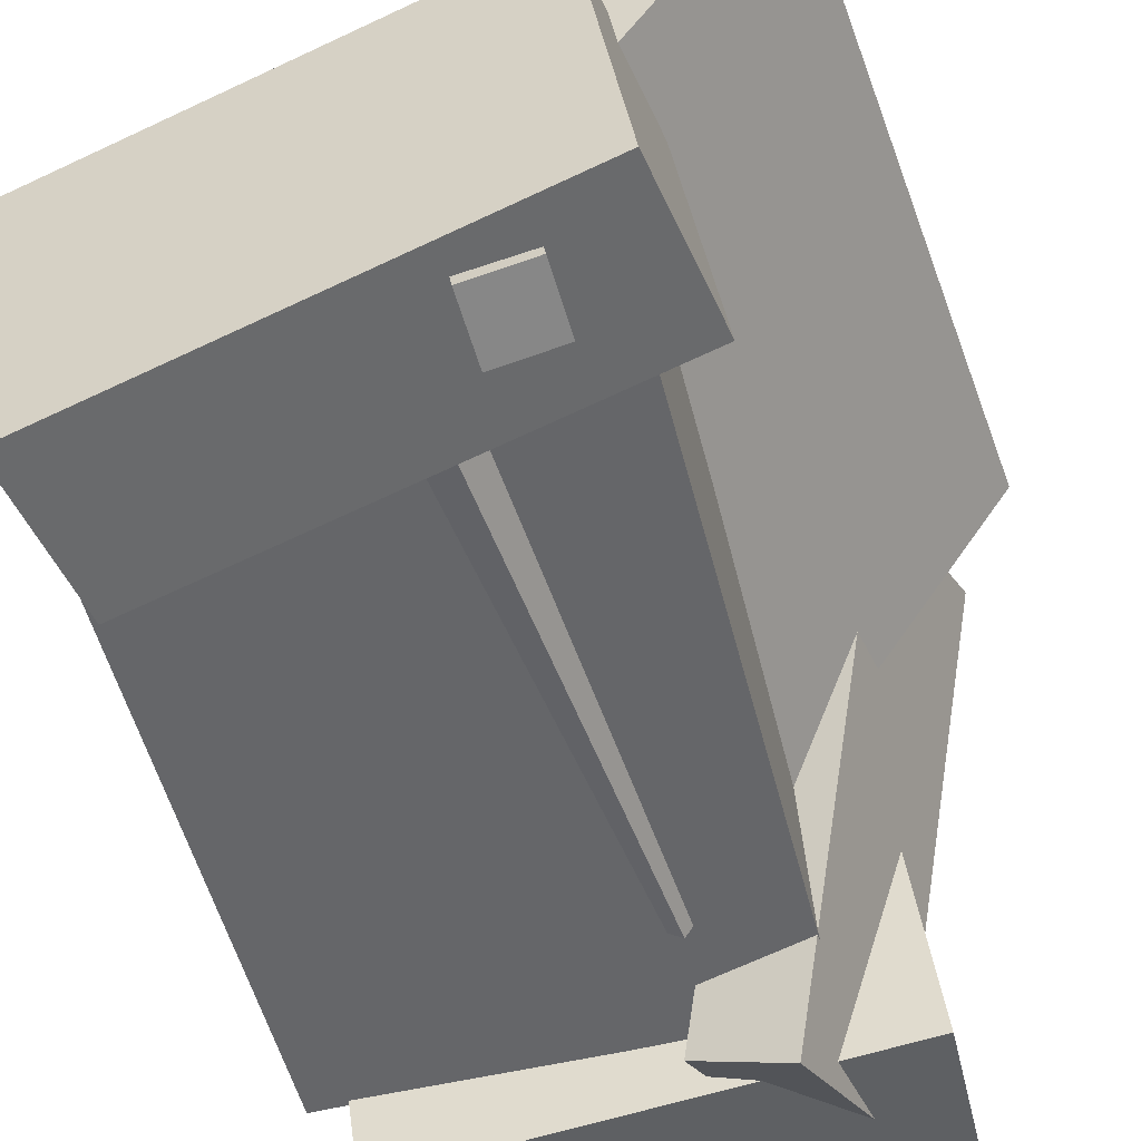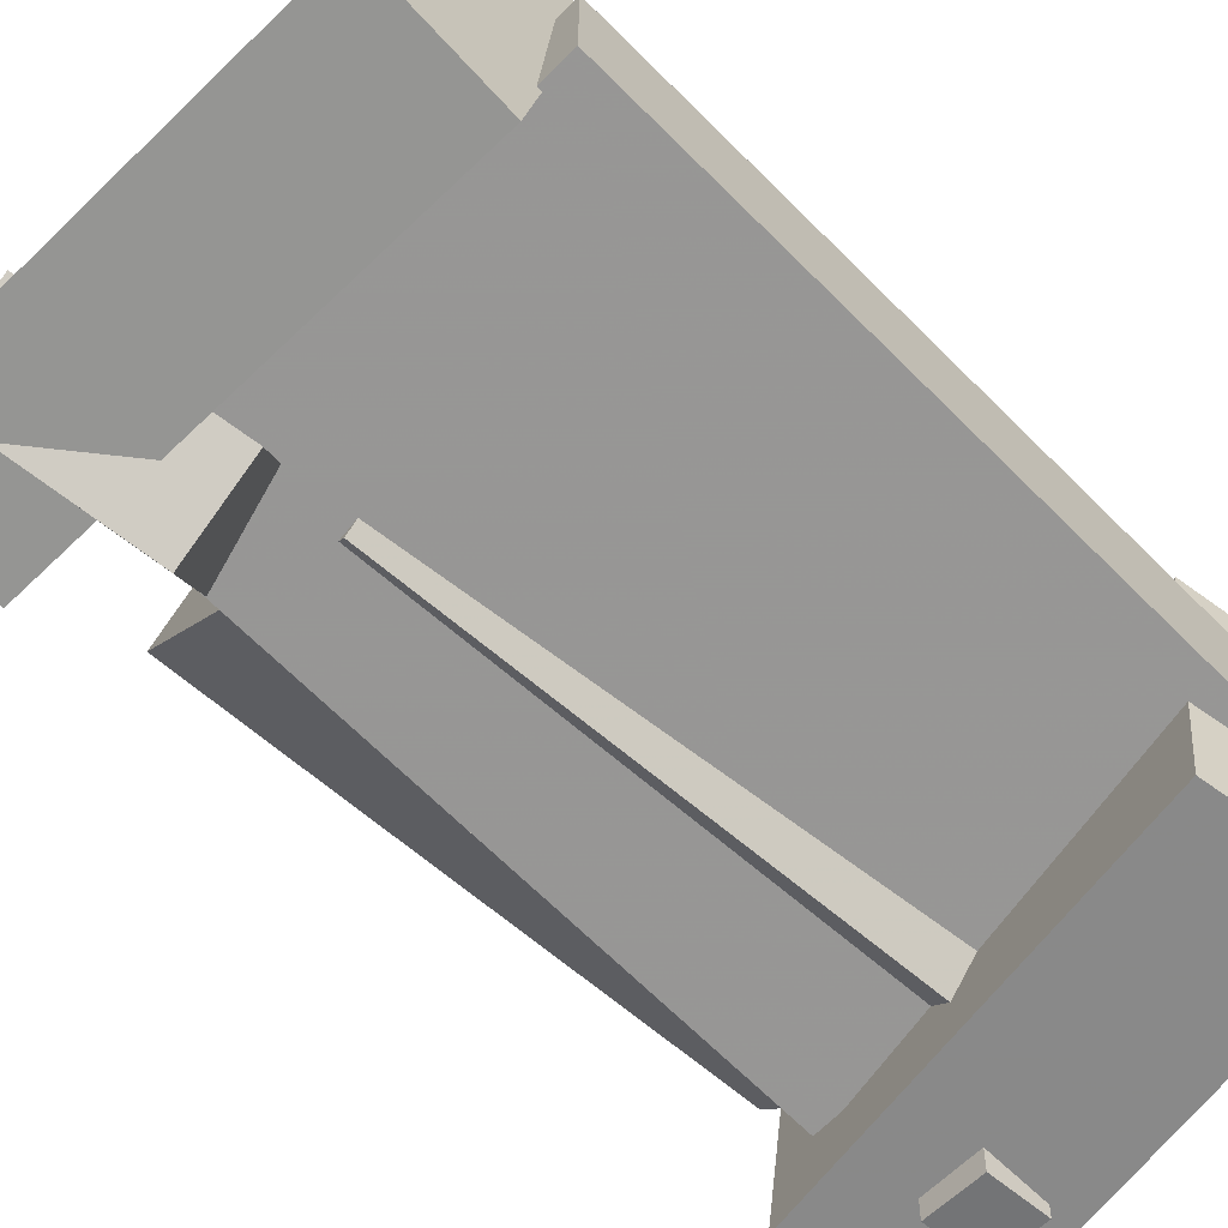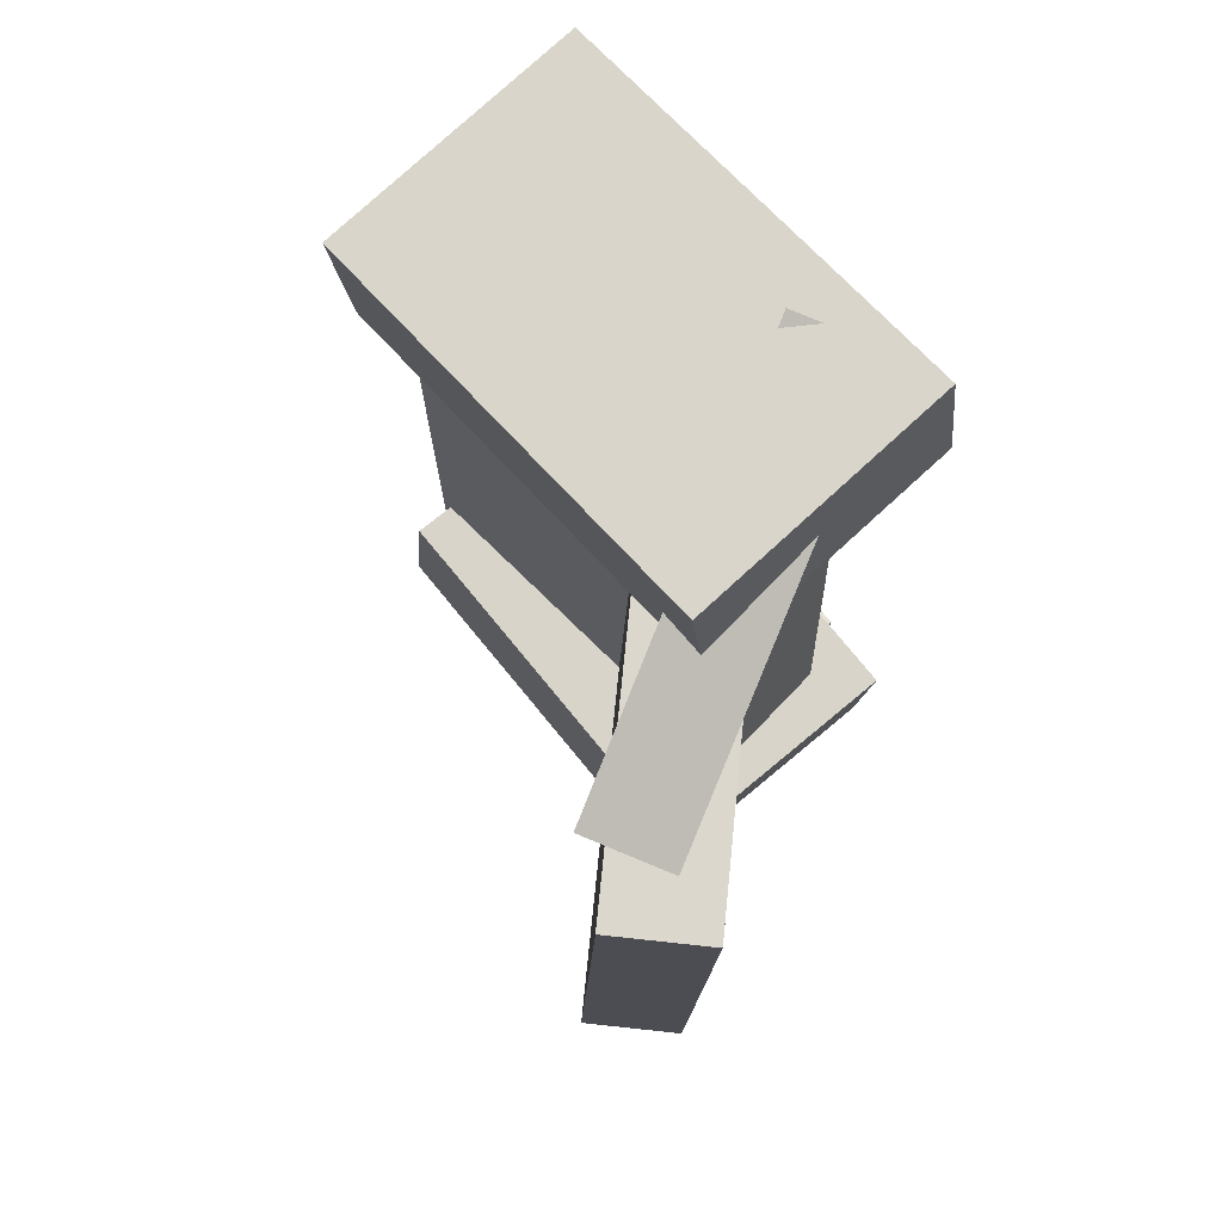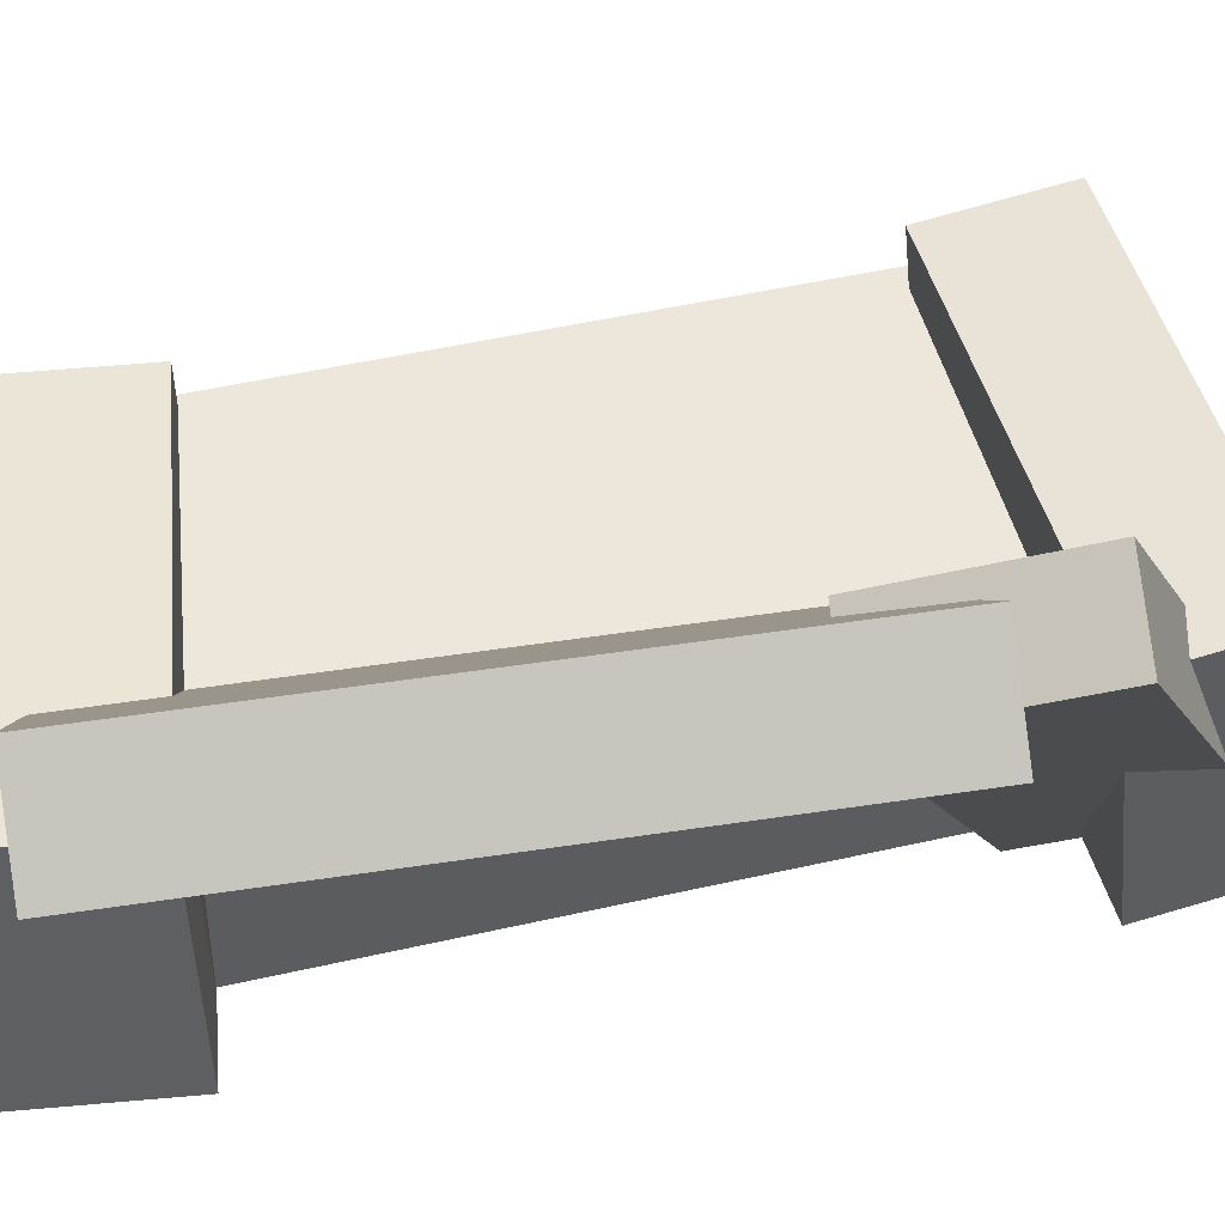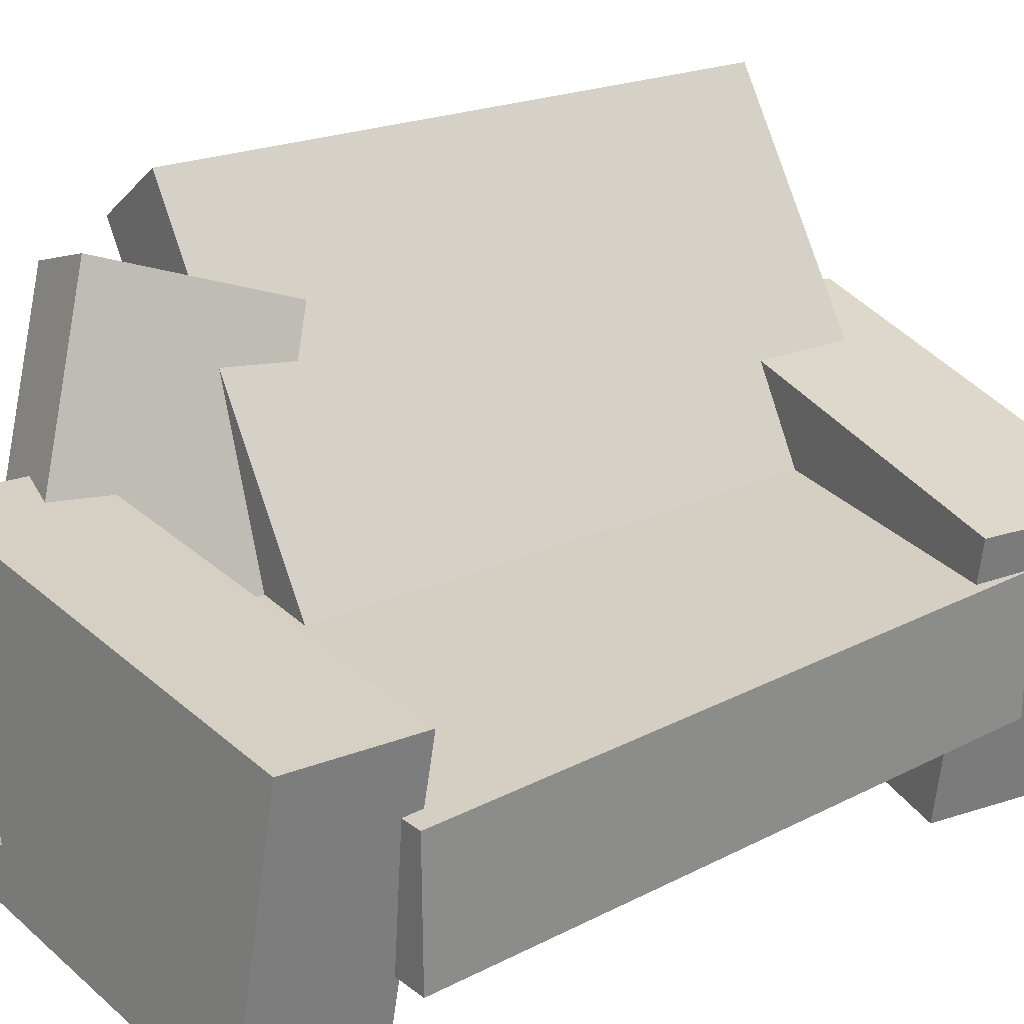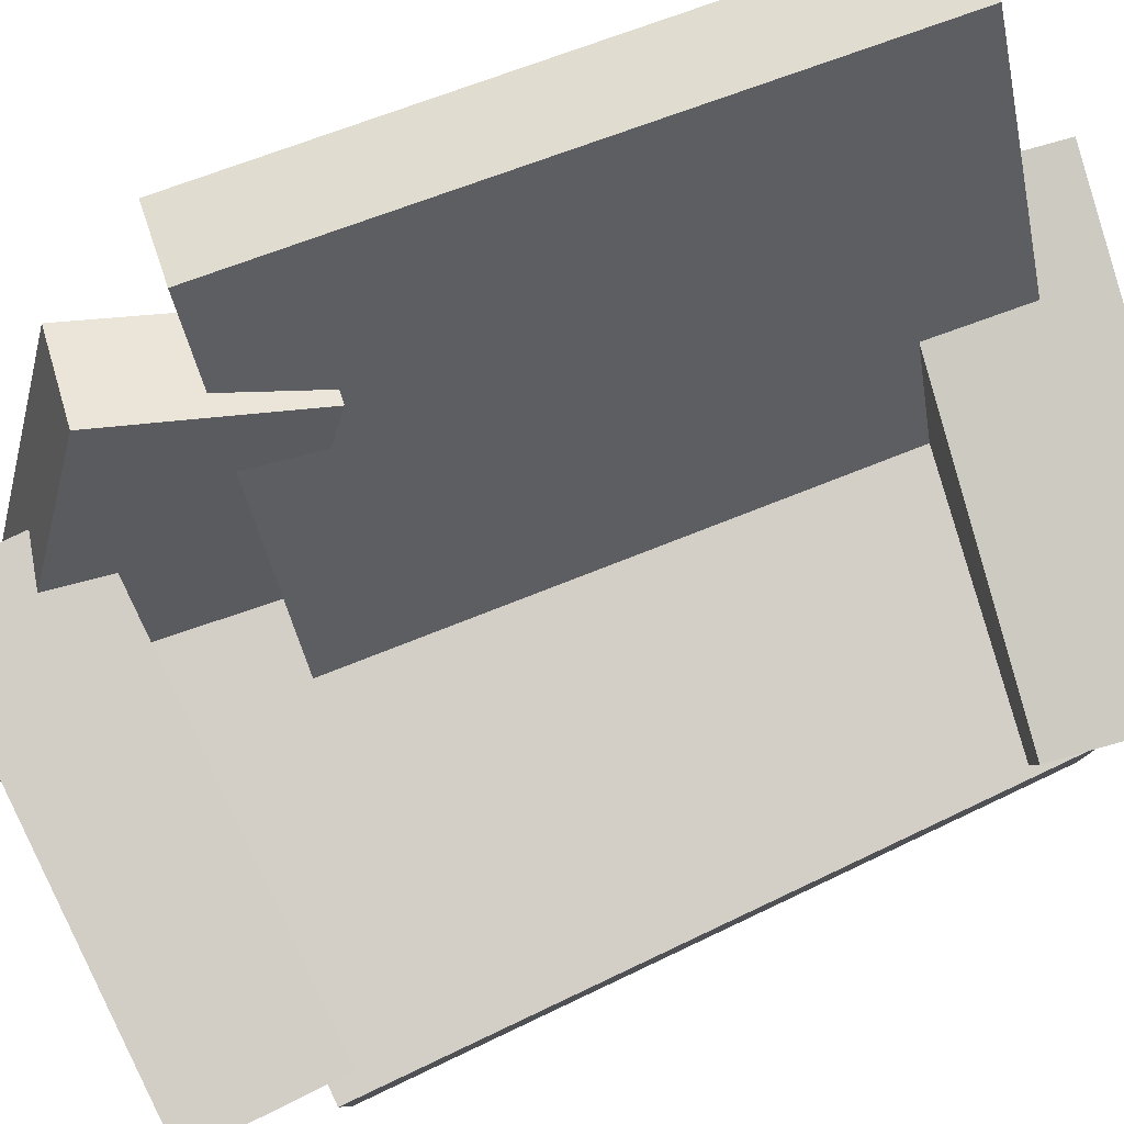
<metadata>
{"format":"obj","ext":"obj","renderer":"f3d","projection":"perspective","resolution":1024,"background":"white","views":[{"elev":-49.2,"azim":-162.8,"up":"+Y"},{"elev":-71.1,"azim":48.4,"up":"+Y"},{"elev":72.4,"azim":-139.1,"up":"+Z"},{"elev":55.9,"azim":-101.2,"up":"+Y"},{"elev":22.7,"azim":54.0,"up":"+Y"},{"elev":78.0,"azim":68.1,"up":"+Y"}]}
</metadata>
<code>
v -0.1546 -0.1217 0.2475
v -0.1462 -0.1145 0.3493
v -0.1294 0.0839 0.2309
v -0.121 0.09106 0.3328
v 0.1763 -0.1643 0.2232
v 0.1847 -0.1571 0.3251
v 0.2015 0.04134 0.2067
v 0.2099 0.0485 0.3086
f 1.0 7.0 5.0
f 1.0 3.0 7.0
f 1.0 4.0 3.0
f 1.0 2.0 4.0
f 3.0 8.0 7.0
f 3.0 4.0 8.0
f 5.0 7.0 8.0
f 5.0 8.0 6.0
f 1.0 5.0 6.0
f 1.0 6.0 2.0
f 2.0 6.0 8.0
f 2.0 8.0 4.0
v -0.1003 -0.1307 -0.314
v -0.1001 -0.1385 -0.2702
v -0.08647 -0.06133 -0.3017
v -0.08632 -0.06917 -0.2579
v -0.05773 -0.1389 -0.3157
v -0.05758 -0.1467 -0.2719
v -0.04391 -0.06952 -0.3033
v -0.04376 -0.07737 -0.2595
f 9.0 15.0 13.0
f 9.0 11.0 15.0
f 9.0 12.0 11.0
f 9.0 10.0 12.0
f 11.0 16.0 15.0
f 11.0 12.0 16.0
f 13.0 15.0 16.0
f 13.0 16.0 14.0
f 9.0 13.0 14.0
f 9.0 14.0 10.0
f 10.0 14.0 16.0
f 10.0 16.0 12.0
v -0.03133 -0.1044 0.151
v 0.03395 -0.05853 0.1537
v -0.2399 0.1928 0.1445
v -0.1746 0.2387 0.1471
v -0.01469 -0.1024 -0.2898
v 0.05059 -0.05657 -0.2871
v -0.2233 0.1948 -0.2963
v -0.158 0.2406 -0.2937
f 17.0 23.0 21.0
f 17.0 19.0 23.0
f 17.0 20.0 19.0
f 17.0 18.0 20.0
f 19.0 24.0 23.0
f 19.0 20.0 24.0
f 21.0 23.0 24.0
f 21.0 24.0 22.0
f 17.0 21.0 22.0
f 17.0 22.0 18.0
f 18.0 22.0 24.0
f 18.0 24.0 20.0
v -0.1517 -0.1138 -0.3446
v -0.1636 -0.1131 -0.2312
v -0.119 0.09069 -0.3423
v -0.1309 0.09133 -0.2289
v 0.1663 -0.165 -0.3107
v 0.1543 -0.1643 -0.1973
v 0.199 0.03948 -0.3084
v 0.187 0.04012 -0.195
f 25.0 31.0 29.0
f 25.0 27.0 31.0
f 25.0 28.0 27.0
f 25.0 26.0 28.0
f 27.0 32.0 31.0
f 27.0 28.0 32.0
f 29.0 31.0 32.0
f 29.0 32.0 30.0
f 25.0 29.0 30.0
f 25.0 30.0 26.0
f 26.0 30.0 32.0
f 26.0 32.0 28.0
v -0.01339 -0.1367 0.21
v -0.07811 -0.1589 0.2051
v -0.1067 0.1631 0.0853
v -0.1715 0.1409 0.08042
v -0.03959 -0.0895 0.343
v -0.1043 -0.1117 0.3381
v -0.1329 0.2102 0.2183
v -0.1977 0.188 0.2134
f 33.0 39.0 37.0
f 33.0 35.0 39.0
f 33.0 36.0 35.0
f 33.0 34.0 36.0
f 35.0 40.0 39.0
f 35.0 36.0 40.0
f 37.0 39.0 40.0
f 37.0 40.0 38.0
f 33.0 37.0 38.0
f 33.0 38.0 34.0
f 34.0 38.0 40.0
f 34.0 40.0 36.0
v -0.1168 0.02178 -0.22
v -0.121 -0.08058 -0.2236
v -0.09089 0.004713 0.2418
v -0.09511 -0.09764 0.2383
v 0.187 0.009848 -0.2375
v 0.1827 -0.09251 -0.241
v 0.2129 -0.007219 0.2243
v 0.2086 -0.1096 0.2208
f 41.0 47.0 45.0
f 41.0 43.0 47.0
f 41.0 44.0 43.0
f 41.0 42.0 44.0
f 43.0 48.0 47.0
f 43.0 44.0 48.0
f 45.0 47.0 48.0
f 45.0 48.0 46.0
f 41.0 45.0 46.0
f 41.0 46.0 42.0
f 42.0 46.0 48.0
f 42.0 48.0 44.0

</code>
